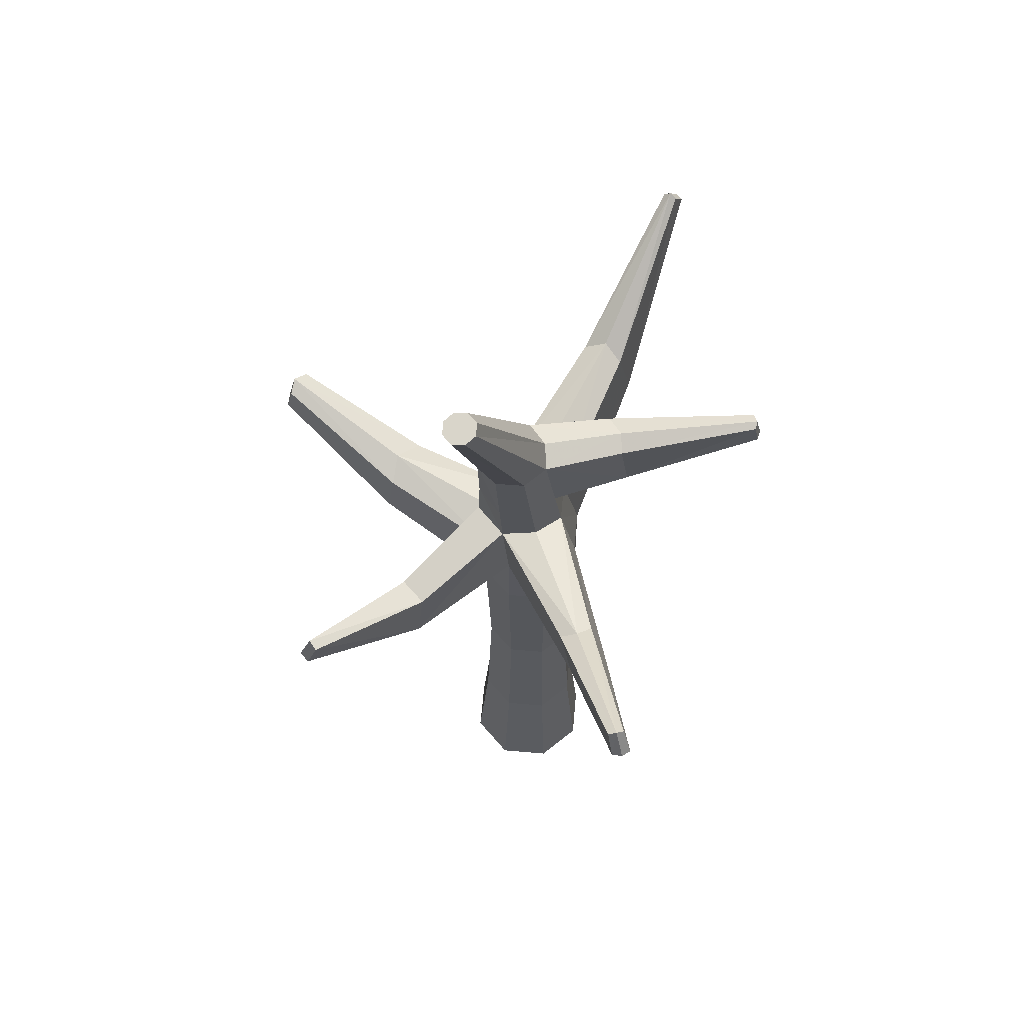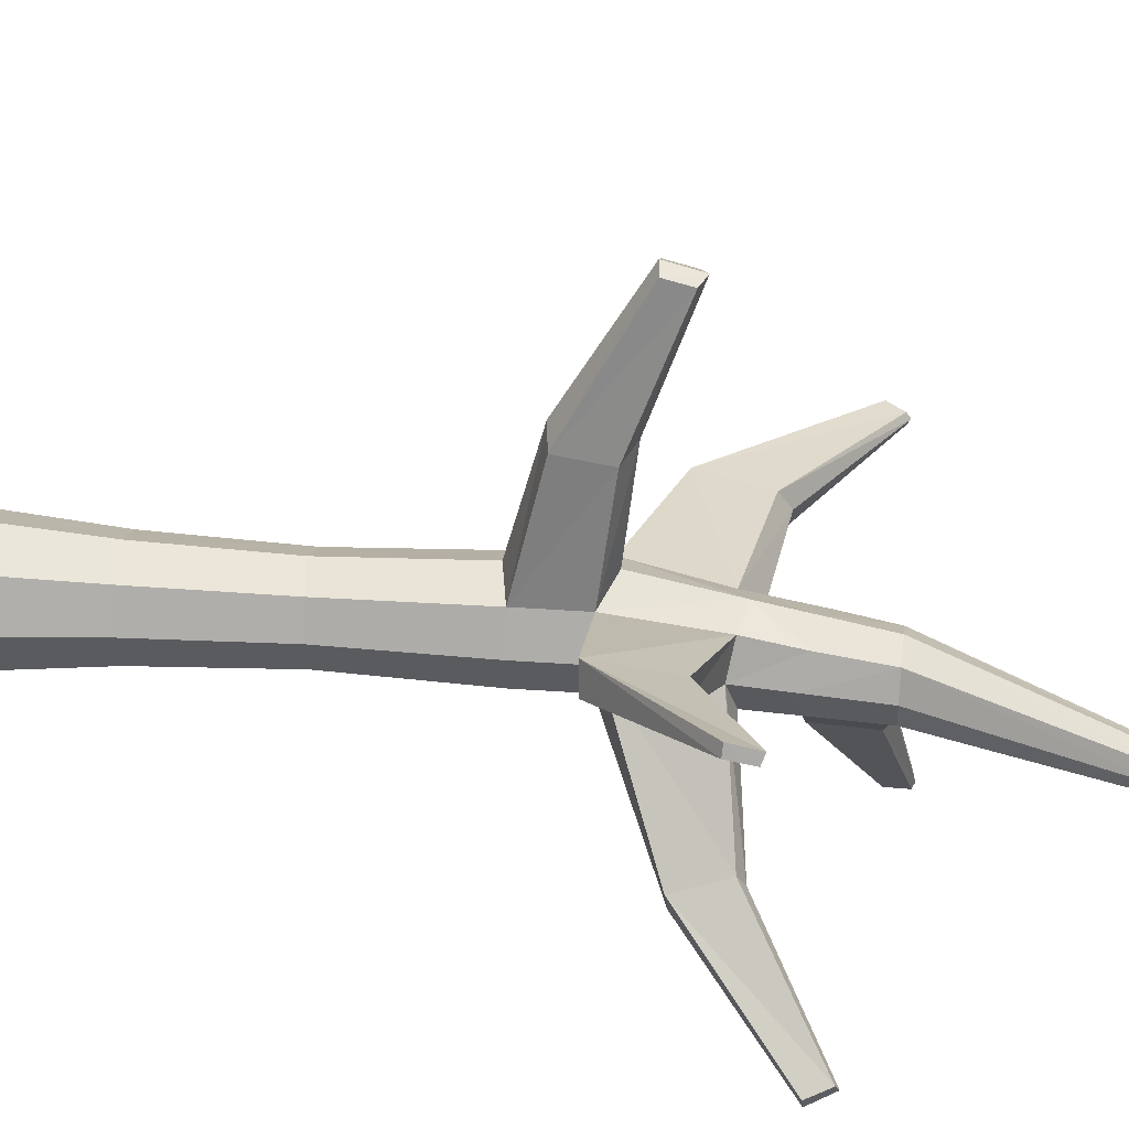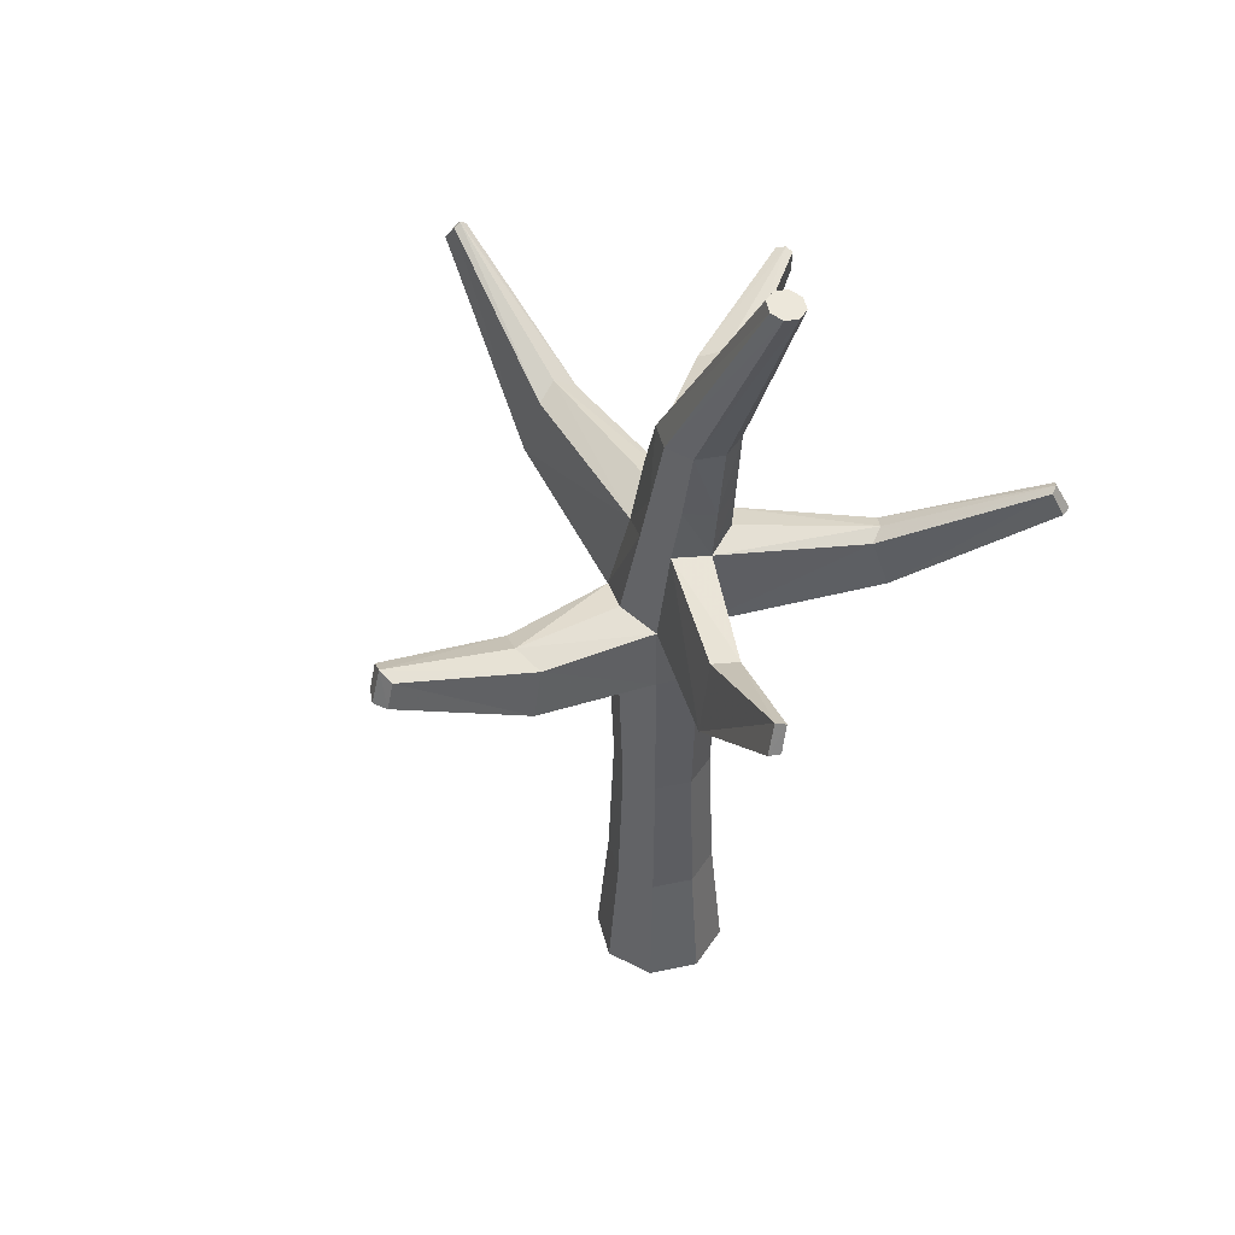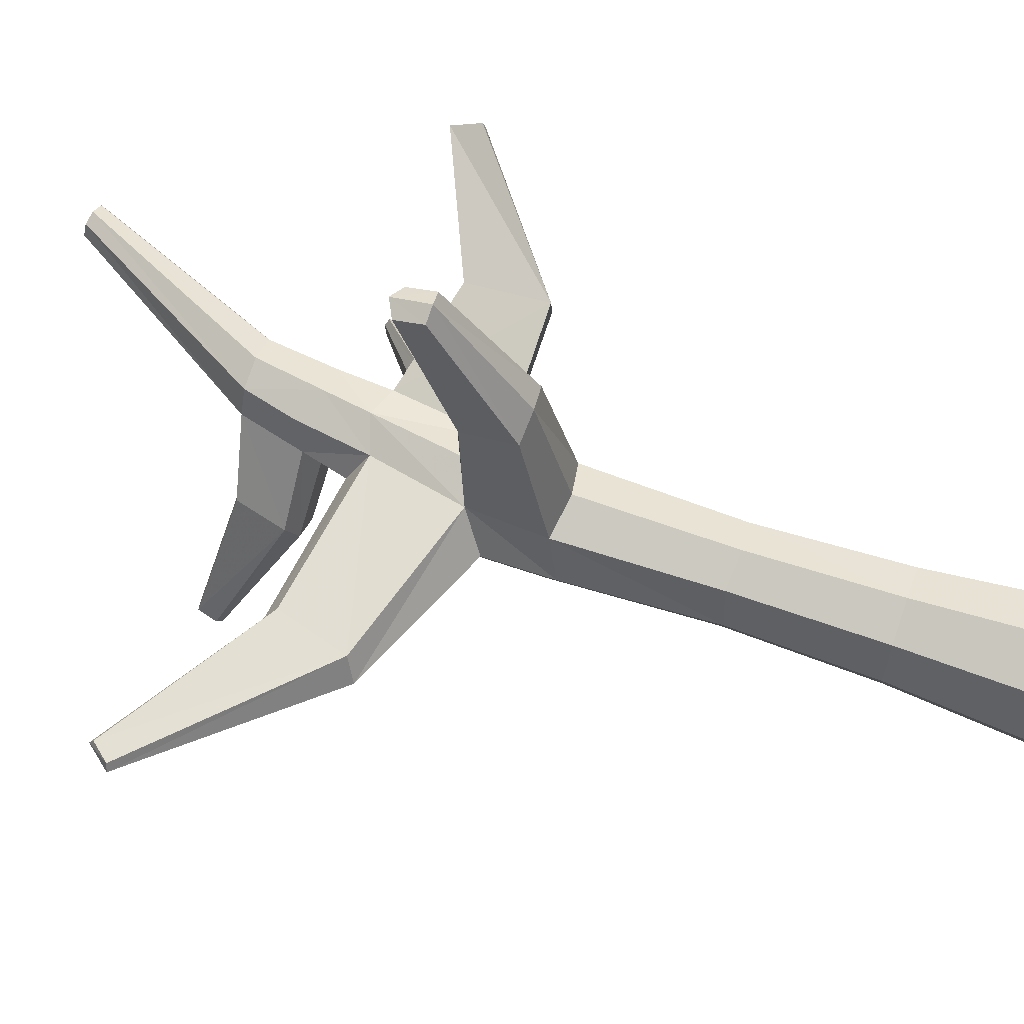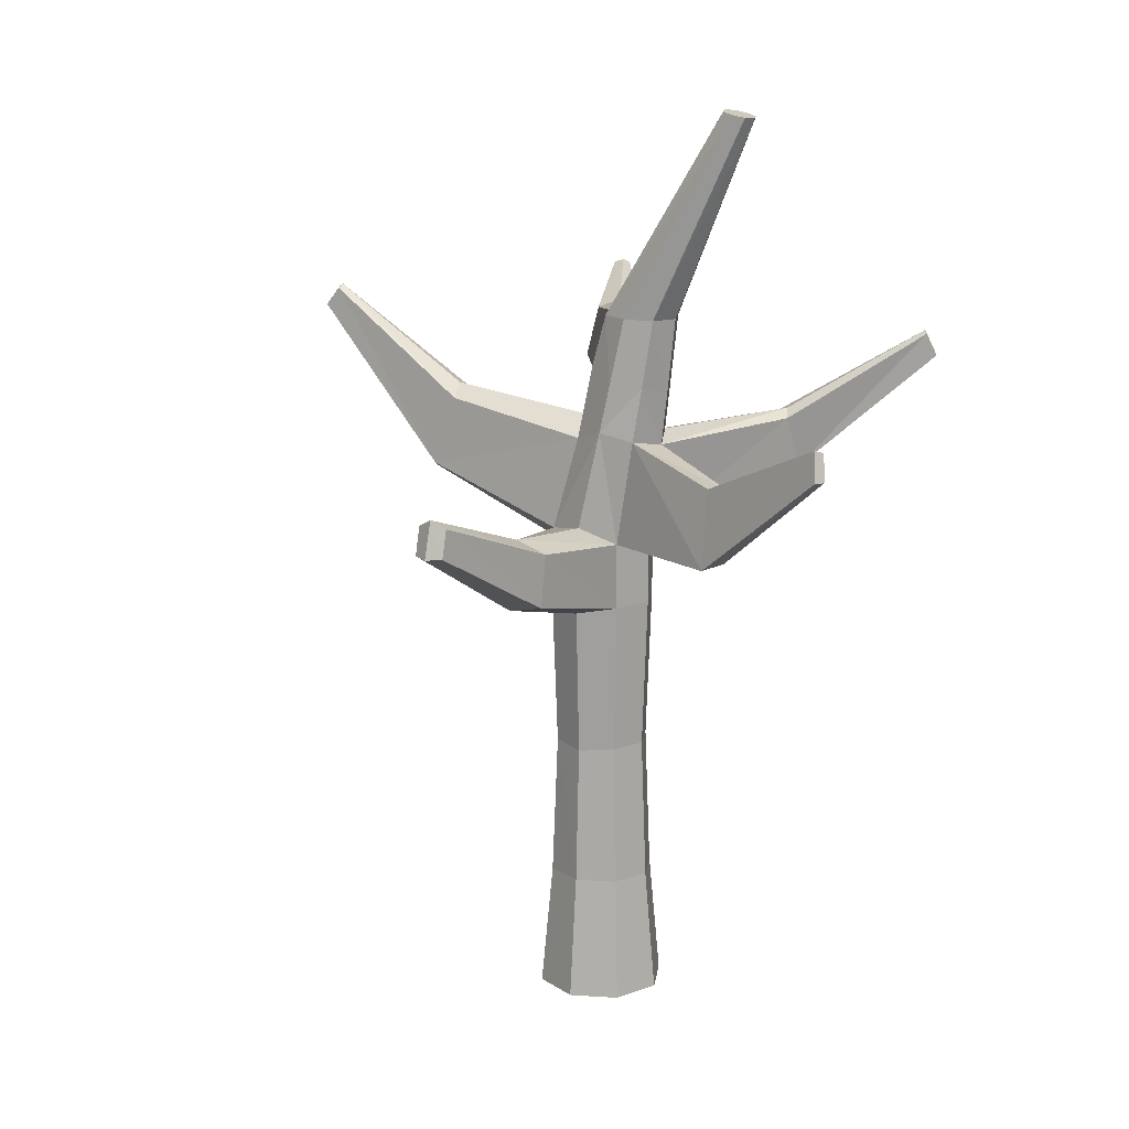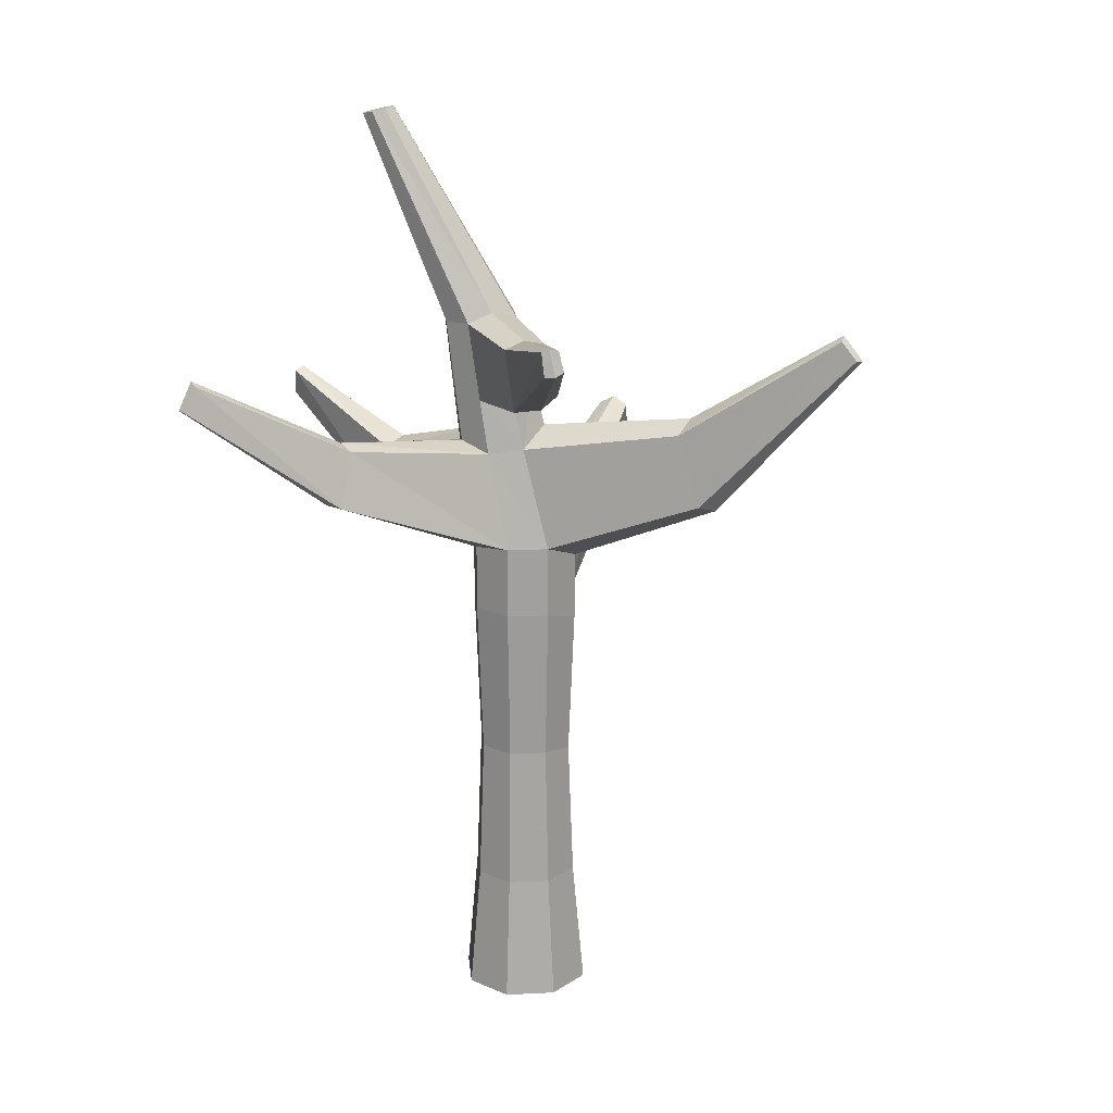
<metadata>
{"format":"obj","ext":"obj","renderer":"f3d","projection":"perspective","resolution":1024,"background":"white","views":[{"elev":60.9,"azim":117.7,"up":"+Y"},{"elev":34.3,"azim":95.6,"up":"+Z"},{"elev":44.8,"azim":53.5,"up":"+Y"},{"elev":62.6,"azim":-70.7,"up":"+Z"},{"elev":14.9,"azim":30.5,"up":"+Y"},{"elev":18.6,"azim":-162.9,"up":"+Y"}]}
</metadata>
<code>
o Broad_deciduous_tree_no_leaves
v -0.02888 -1.24 0.162
v -0.02295 0.06552 0.1313
v -0.1481 -1.24 0.1126
v -0.1177 0.04824 0.0966
v -0.1975 -1.24 -0.00658
v -0.1701 -0.005885 -0.006665
v -0.1481 -1.24 -0.1258
v -0.1263 0.03433 -0.1041
v -0.02888 -1.24 -0.1752
v -0.02888 0.03433 -0.1444
v 0.09033 -1.24 -0.1258
v 0.06854 0.02248 -0.104
v 0.1397 -1.24 -0.00658
v 0.109 0.03433 -0.00658
v 0.09033 -1.24 0.1126
v 0.06859 0.02404 0.09089
v 0.3515 1.129 0.03655
v 0.3217 1.136 0.02392
v 0.3094 1.138 -0.00658
v 0.3217 1.136 -0.03708
v 0.3515 1.129 -0.04971
v 0.3812 1.122 -0.03708
v 0.3935 1.119 -0.00658
v 0.3812 1.122 0.02392
v -0.02888 -0.9137 0.1313
v -0.1263 -0.9137 0.09089
v -0.1667 -0.9137 -0.00658
v -0.1263 -0.9137 -0.1041
v -0.02888 -0.9137 -0.1444
v 0.06859 -0.9137 -0.1041
v 0.109 -0.9137 -0.00658
v 0.06859 -0.9137 0.09089
v 0.08445 0.6139 0.09061
v 0.1528 0.611 0.06215
v 0.1812 0.6098 -0.00658
v 0.1528 0.611 -0.0753
v 0.08445 0.6139 -0.1038
v 0.03143 0.6395 -0.07257
v -0.01228 0.618 -0.00658
v 0.01605 0.6168 0.06215
v 0.02675 0.3188 0.1113
v 0.1096 0.297 0.0854
v 0.1444 0.2801 -0.00658
v 0.1101 0.3044 -0.09006
v 0.02675 0.2821 -0.1245
v -0.05645 0.2911 -0.08994
v -0.08686 0.3398 -0.006478
v -0.05645 0.2911 0.07678
v -0.8952 0.5686 0.01358
v -0.907 0.5653 -0.006564
v -0.8952 0.5686 -0.02667
v -0.8558 0.6149 -0.02375
v -0.8569 0.6267 -0.006525
v -0.8558 0.6149 0.01066
v -0.457 0.3532 0.04784
v -0.4745 0.3861 -0.006499
v -0.457 0.3532 -0.06097
v -0.5151 0.171 0.05705
v -0.5151 0.171 -0.07018
v -0.5452 0.1469 -0.006621
v -0.02888 -0.1658 0.1313
v -0.1263 -0.148 0.09089
v -0.1695 -0.1805 -0.006649
v -0.1263 -0.148 -0.1041
v -0.02888 -0.148 -0.1444
v 0.06859 -0.148 -0.1041
v 0.109 -0.148 -0.00658
v 0.06859 -0.148 0.09089
v -0.05458 0.2188 0.7719
v -0.09514 0.1979 0.7587
v -0.01706 0.1994 0.7619
v -0.05618 0.1251 0.7962
v -0.09456 0.1271 0.7772
v -0.01648 0.1286 0.7804
v -0.03208 -0.07836 0.4559
v 0.04142 -0.06944 0.4262
v -0.104 -0.0712 0.4222
v 0.04067 0.06396 0.4037
v -0.1047 0.0622 0.3997
v -0.02865 0.09846 0.4262
v 0.6289 0.4687 -0.6203
v 0.6511 0.4715 -0.6085
v 0.6583 0.4692 -0.5843
v 0.6387 0.53 -0.5612
v 0.6292 0.539 -0.5793
v 0.6133 0.5301 -0.5919
v 0.3084 0.3274 -0.3568
v 0.3461 0.342 -0.3333
v 0.3654 0.322 -0.2954
v 0.3163 0.1925 -0.4101
v 0.3828 0.1873 -0.3379
v 0.365 0.192 -0.388
v 0.1277 0.4387 0.07073
v 0.1596 0.4164 -0.00658
v 0.1277 0.4311 -0.08396
v 0.0506 0.4192 -0.1159
v -0.02648 0.4257 -0.08389
v -0.05603 0.4548 -0.00652
v -0.02059 0.4842 0.06496
v 0.0506 0.4408 0.1028
v -0.2473 0.6641 -0.5405
v -0.2654 0.672 -0.535
v -0.2832 0.6654 -0.5183
v -0.2566 0.6041 -0.5466
v -0.282 0.6061 -0.5425
v -0.2964 0.6151 -0.5214
v -0.15 0.4407 -0.2367
v -0.1751 0.4638 -0.1758
v -0.08807 0.4355 -0.2605
v -0.1403 0.5939 -0.175
v -0.1042 0.6111 -0.2265
v -0.06143 0.5906 -0.2502
v -0.116 -0.5417 0.08051
v -0.1533 -0.5558 -0.00661
v -0.116 -0.5417 -0.09367
v -0.0289 -0.5417 -0.1297
v 0.0582 -0.5417 -0.09367
v 0.09427 -0.5417 -0.00658
v 0.0582 -0.5417 0.08051
v -0.0289 -0.5494 0.1166
v 0.3957 0.02418 0.1254
v 0.3718 0.02013 0.2007
v 0.3728 0.2246 0.175
v 0.3958 0.2085 0.106
v 0.7256 0.2983 0.2627
v 0.7144 0.3007 0.291
v 0.7008 0.3744 0.2647
v 0.7129 0.365 0.2404
f 77 75 72
f 4 6 63
f 63 6 8
f 8 10 65
f 10 12 66
f 66 12 14
f 33 34 24
f 76 74 72
f 14 16 68
f 9 11 7
f 18 17 24
f 34 35 23
f 36 22 23
f 37 21 22
f 38 20 21
f 39 19 20
f 39 40 18
f 40 33 17
f 1 25 26
f 3 26 27
f 27 28 7
f 28 29 9
f 29 30 11
f 11 30 31
f 32 25 1
f 31 32 15
f 100 93 34
f 94 35 34
f 94 95 36
f 96 37 36
f 109 107 105
f 108 106 105
f 98 99 40
f 100 33 40
f 16 42 41
f 42 123 124
f 89 84 85
f 87 88 85
f 8 46 45
f 57 52 53
f 55 56 53
f 4 2 41
f 51 50 53
f 49 54 53
f 58 55 54
f 59 51 52
f 59 60 50
f 58 49 50
f 46 57 56
f 48 47 56
f 48 55 58
f 46 8 59
f 8 6 60
f 4 58 60
f 120 61 62
f 62 63 114
f 114 63 64
f 115 64 65
f 116 65 66
f 117 66 67
f 68 61 120
f 67 68 119
f 69 70 73
f 74 71 69
f 76 78 71
f 77 73 70
f 78 80 69
f 79 70 69
f 62 61 75
f 68 76 75
f 68 16 78
f 62 77 79
f 16 2 80
f 4 79 80
f 83 82 85
f 81 86 85
f 90 87 86
f 91 83 84
f 91 92 82
f 90 81 82
f 43 89 88
f 45 44 88
f 10 45 87
f 14 91 89
f 14 12 92
f 10 90 92
f 41 42 93
f 43 94 93
f 43 44 95
f 45 96 95
f 46 97 96
f 46 47 98
f 48 99 98
f 48 41 100
f 104 105 102
f 106 103 102
f 110 111 102
f 112 101 102
f 108 110 103
f 109 104 101
f 96 97 107
f 98 108 107
f 39 38 111
f 37 112 111
f 39 110 108
f 37 96 109
f 25 120 113
f 113 114 27
f 27 114 115
f 115 116 29
f 116 117 30
f 117 118 31
f 119 120 25
f 31 118 119
f 124 123 127
f 43 124 121
f 42 16 122
f 14 121 122
f 126 125 128
f 121 124 128
f 122 126 127
f 122 121 125
f 73 77 72
f 62 4 63
f 64 63 8
f 64 8 65
f 65 10 66
f 67 66 14
f 17 33 24
f 75 76 72
f 67 14 68
f 15 1 5
f 5 7 11
f 20 19 18
f 1 3 5
f 15 5 11
f 11 13 15
f 22 21 20
f 24 23 22
f 24 34 23
f 22 20 18
f 18 24 22
f 35 36 23
f 36 37 22
f 37 38 21
f 38 39 20
f 19 39 18
f 18 40 17
f 3 1 26
f 5 3 27
f 5 27 7
f 7 28 9
f 9 29 11
f 13 11 31
f 15 32 1
f 13 31 15
f 33 100 34
f 93 94 34
f 35 94 36
f 95 96 36
f 104 109 105
f 107 108 105
f 39 98 40
f 99 100 40
f 2 16 41
f 43 42 124
f 88 89 85
f 86 87 85
f 10 8 45
f 56 57 53
f 54 55 53
f 48 4 41
f 52 51 53
f 50 49 53
f 49 58 54
f 57 59 52
f 51 59 50
f 60 58 50
f 47 46 56
f 55 48 56
f 4 48 58
f 57 46 59
f 59 8 60
f 6 4 60
f 113 120 62
f 113 62 114
f 115 114 64
f 116 115 65
f 117 116 66
f 118 117 67
f 119 68 120
f 118 67 119
f 72 69 73
f 72 74 69
f 74 76 71
f 79 77 70
f 71 78 69
f 80 79 69
f 77 62 75
f 61 68 75
f 76 68 78
f 4 62 79
f 78 16 80
f 2 4 80
f 84 83 85
f 82 81 85
f 81 90 86
f 89 91 84
f 83 91 82
f 92 90 82
f 44 43 88
f 87 45 88
f 90 10 87
f 43 14 89
f 91 14 92
f 12 10 92
f 100 41 93
f 42 43 93
f 94 43 95
f 44 45 95
f 45 46 96
f 97 46 98
f 47 48 98
f 99 48 100
f 101 104 102
f 105 106 102
f 103 110 102
f 111 112 102
f 106 108 103
f 112 109 101
f 109 96 107
f 97 98 107
f 110 39 111
f 38 37 111
f 98 39 108
f 112 37 109
f 26 25 113
f 26 113 27
f 28 27 115
f 28 115 29
f 29 116 30
f 30 117 31
f 32 119 25
f 32 31 119
f 128 124 127
f 14 43 121
f 123 42 122
f 16 14 122
f 127 126 128
f 125 121 128
f 123 122 127
f 126 122 125

</code>
